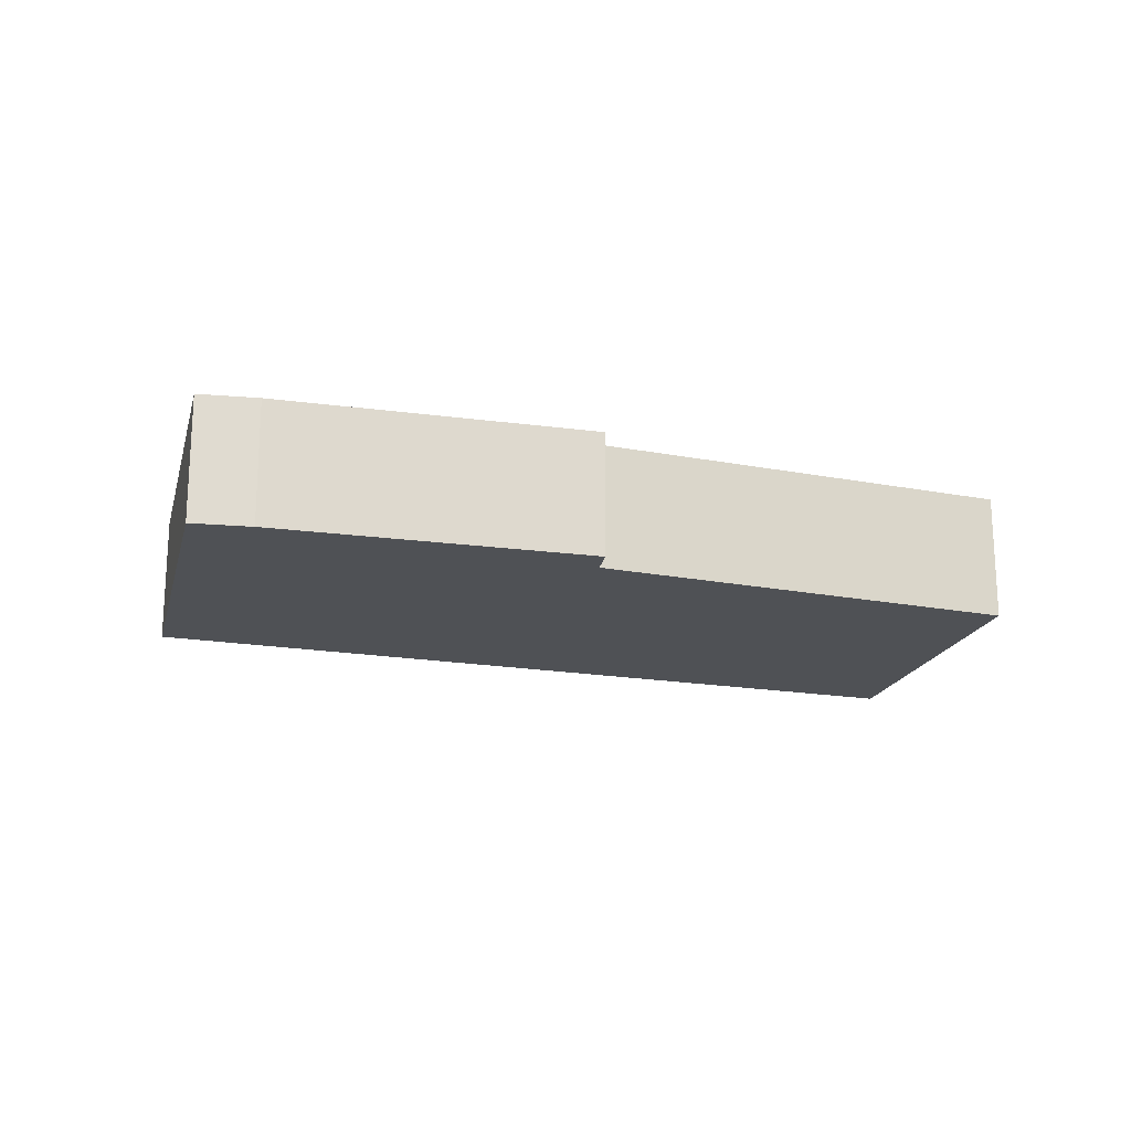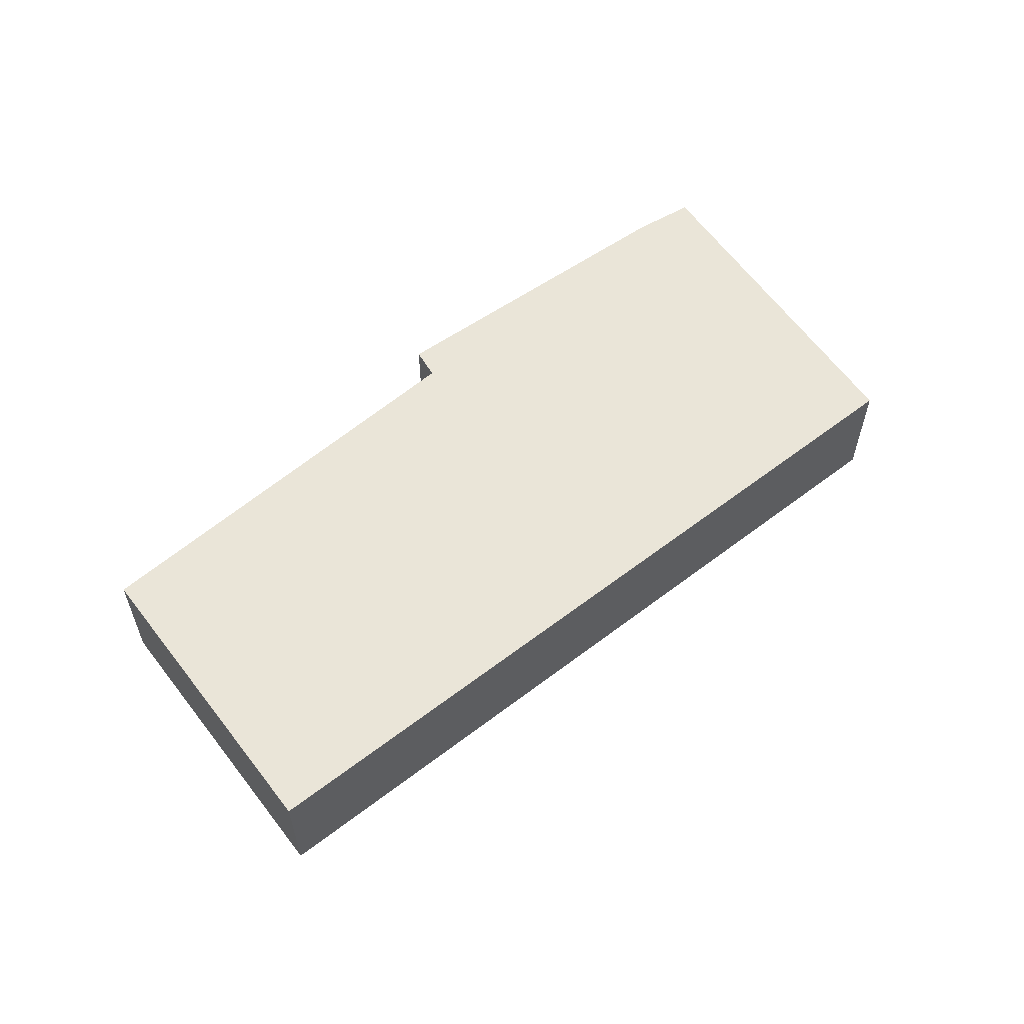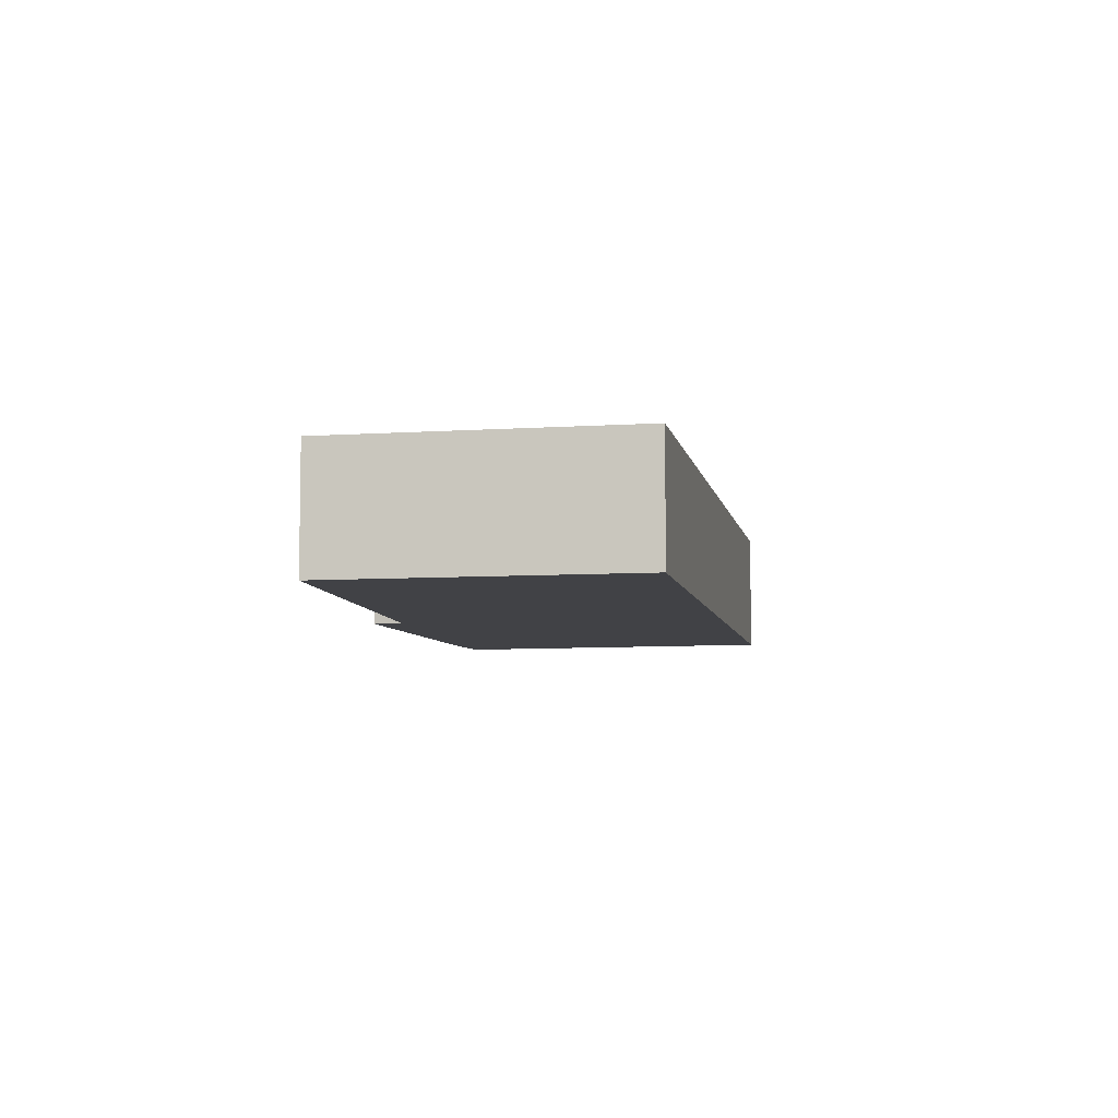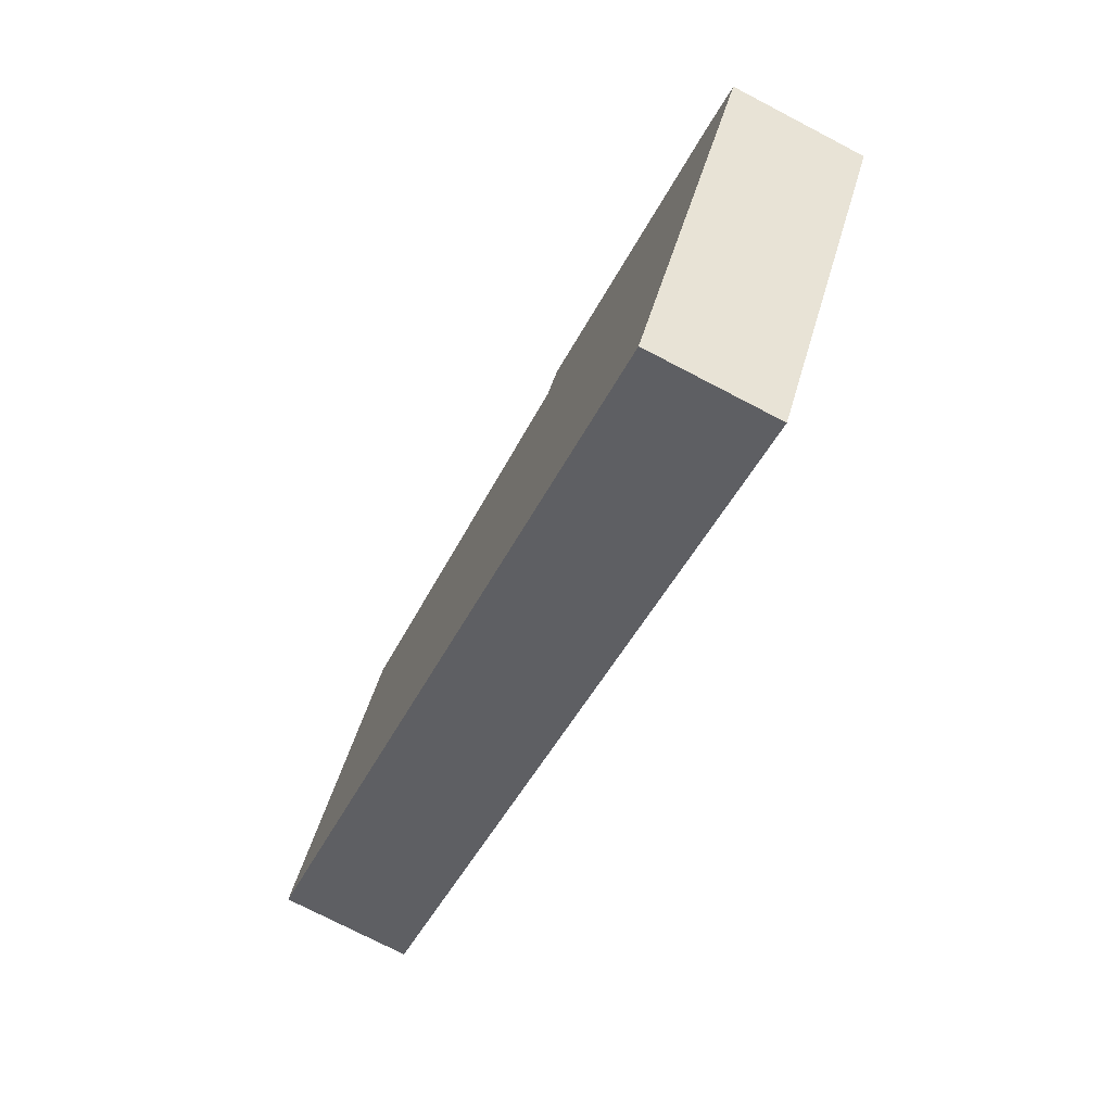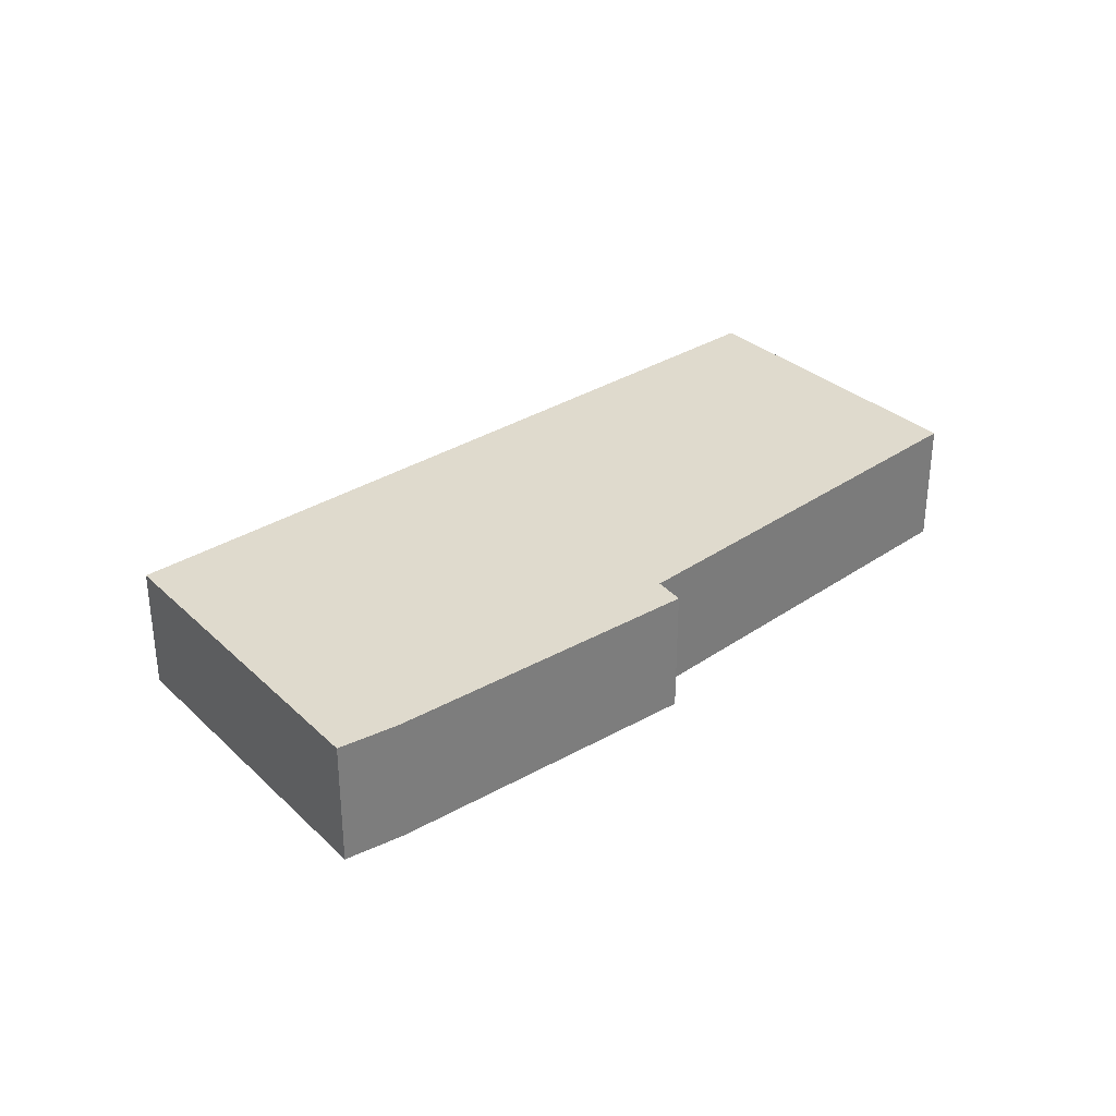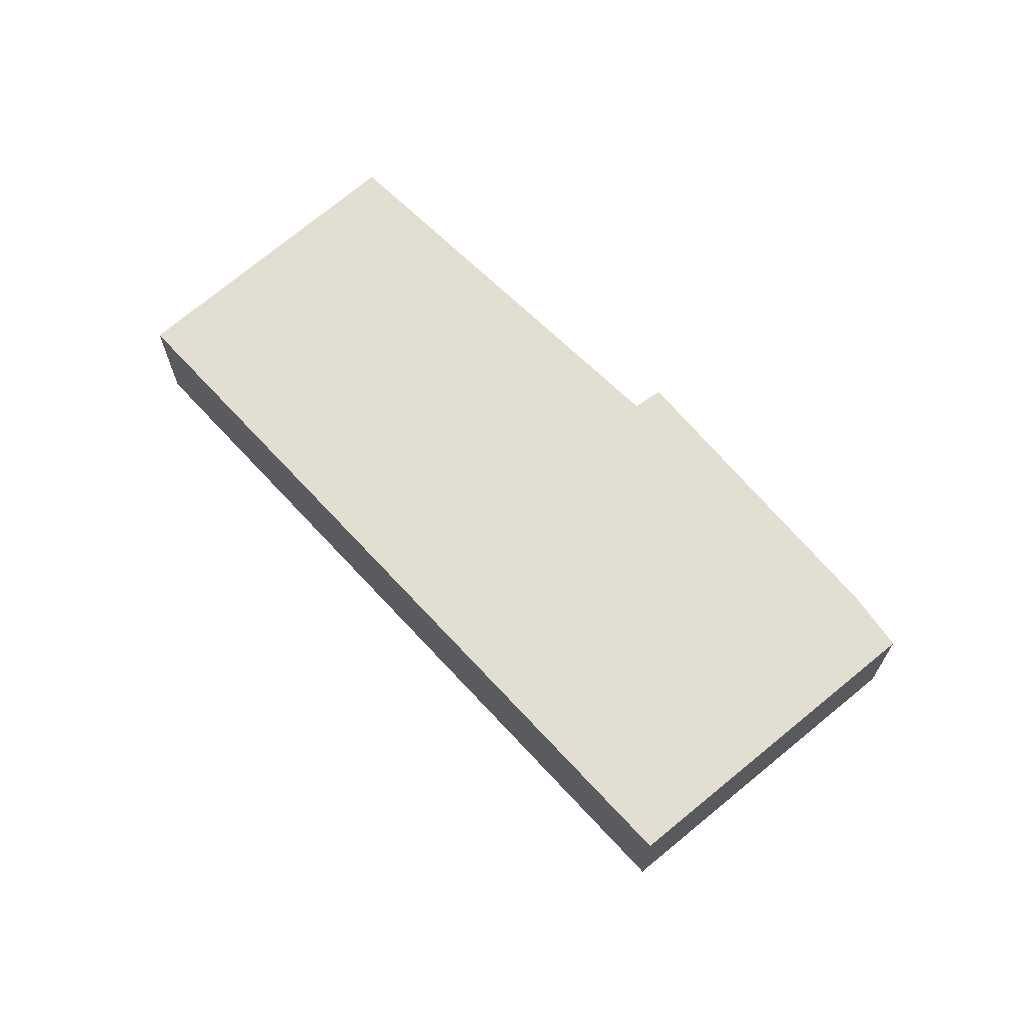
<metadata>
{"format":"obj","ext":"obj","renderer":"f3d","projection":"perspective","resolution":1024,"background":"white","views":[{"elev":-19.5,"azim":-47.1,"up":"+Y"},{"elev":59.3,"azim":111.7,"up":"+Y"},{"elev":-6.7,"azim":70.2,"up":"+Y"},{"elev":-74.7,"azim":-117.5,"up":"+Z"},{"elev":32.7,"azim":-71.0,"up":"+Y"},{"elev":67.5,"azim":-162.8,"up":"+Y"}]}
</metadata>
<code>
v  8.297 1.177 1.077
v  3.176 1.177 1.778
v  6.761 1.177 3.629
v  1.777 1.177 -2.698
v  0.449 1.177 0.352
v  0 1.177 7.207e-17
v  3 1.177 2.009
v  0 0 0
v  0.449 -2.155e-17 0.352
v  3 -1.23e-16 2.009
v  3.176 -1.089e-16 1.778
v  6.761 -2.222e-16 3.629
v  8.297 -6.595e-17 1.077
v  1.777 1.652e-16 -2.698
g defaultobject
f 1 2 3
f 2 1 4
f 2 4 5
f 5 4 6
f 5 7 2
f 8 5 6
f 5 8 9
f 9 7 5
f 7 9 10
f 11 3 2
f 3 11 12
f 10 2 7
f 2 10 11
f 12 1 3
f 1 12 13
f 13 4 1
f 4 13 14
f 14 6 4
f 6 14 8
f 12 14 13
f 14 12 11
f 14 11 10
f 14 10 9
f 14 9 8

</code>
